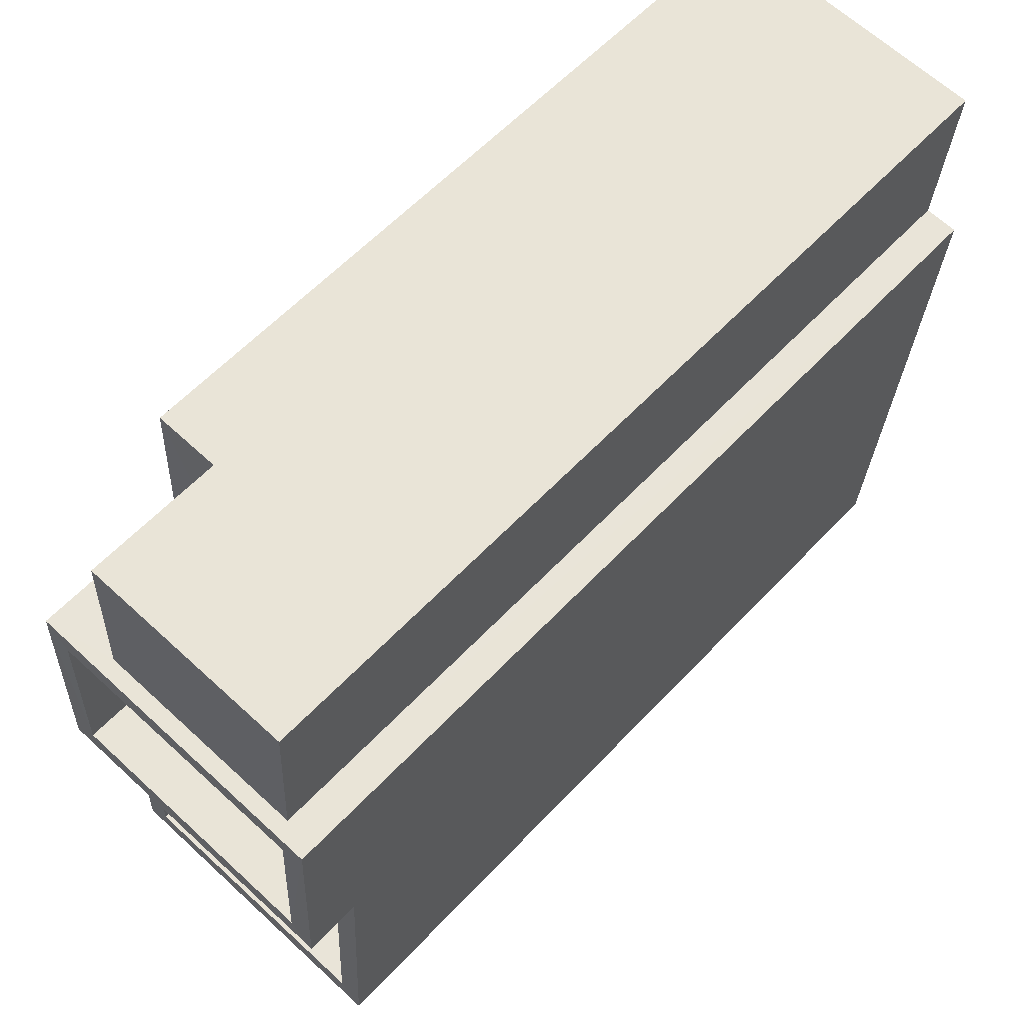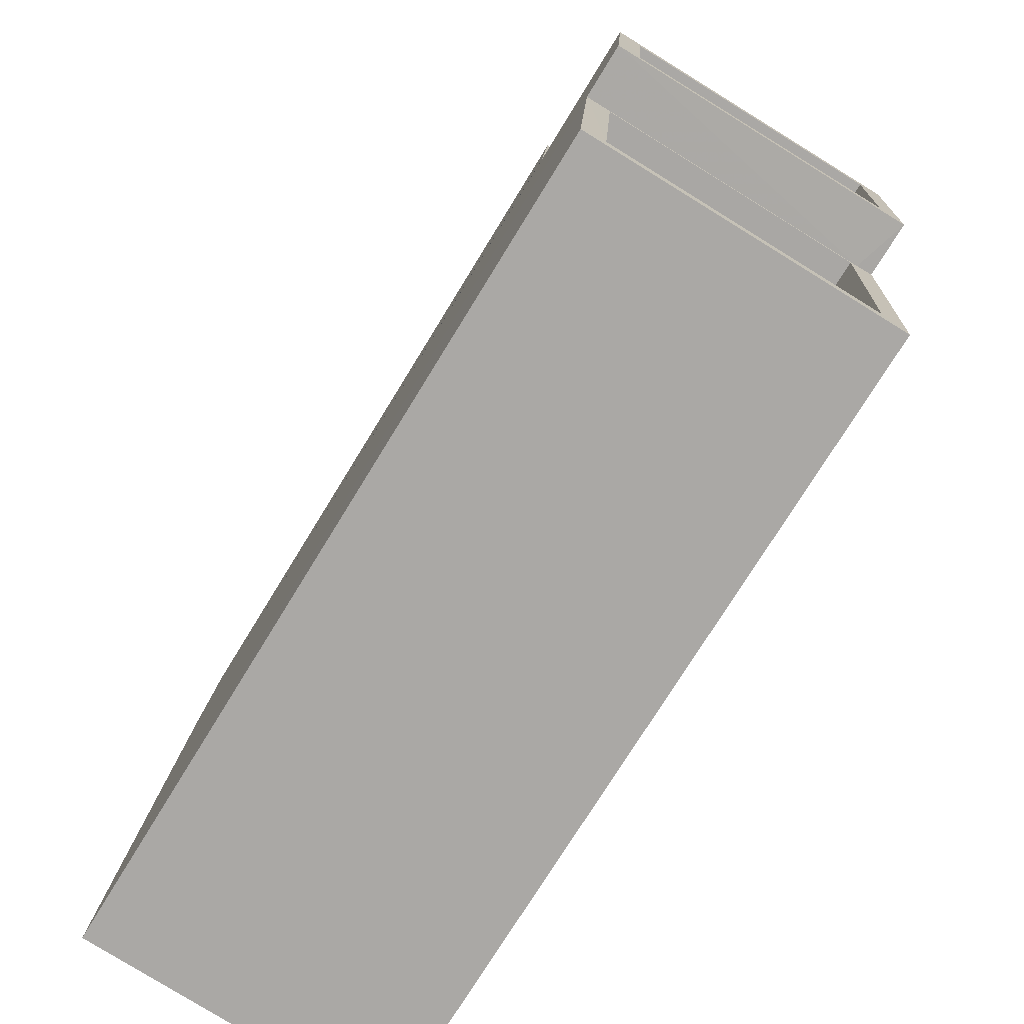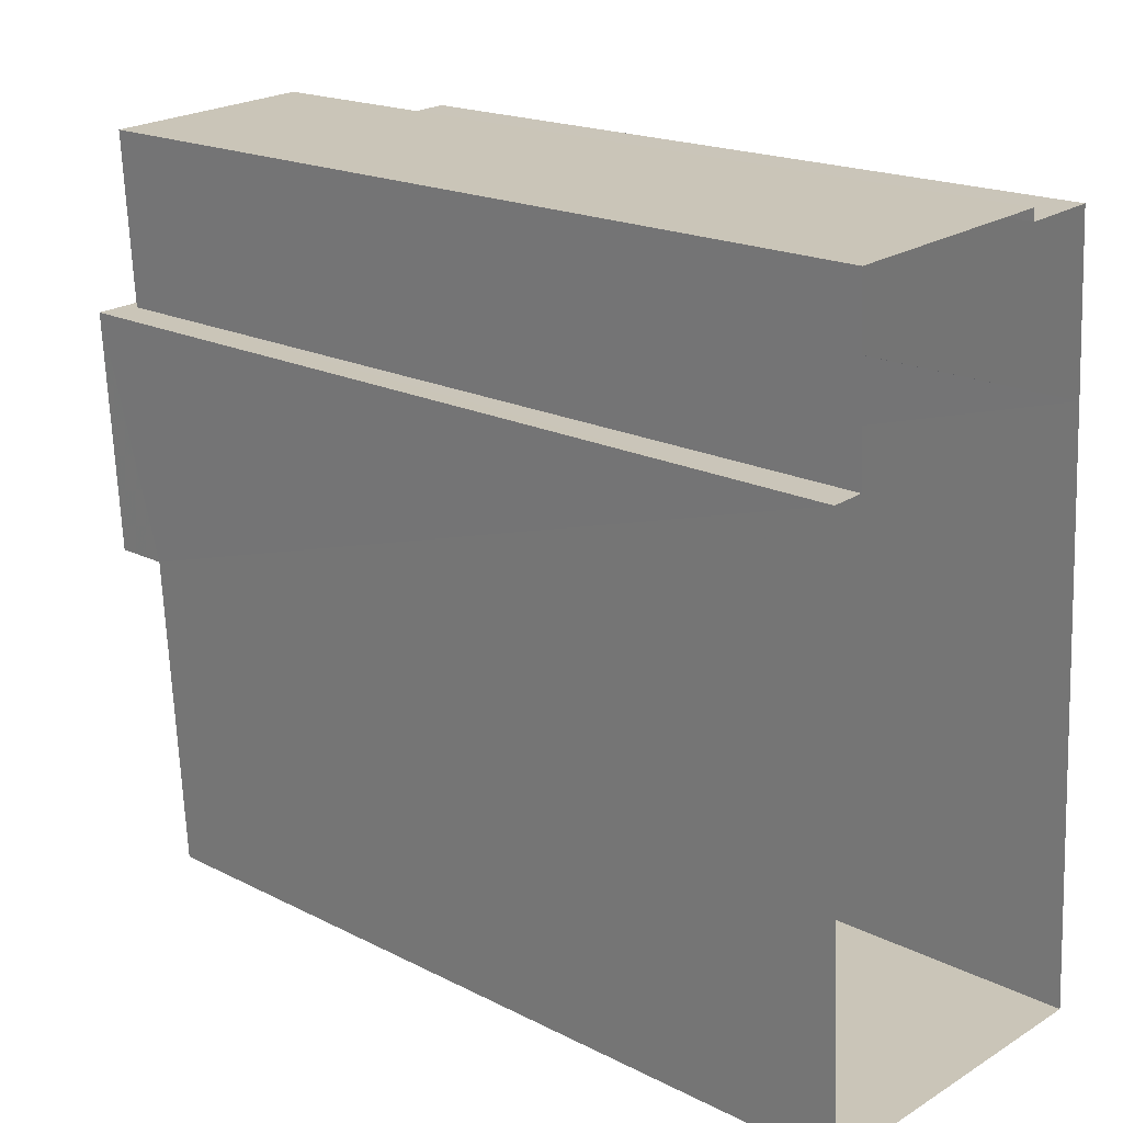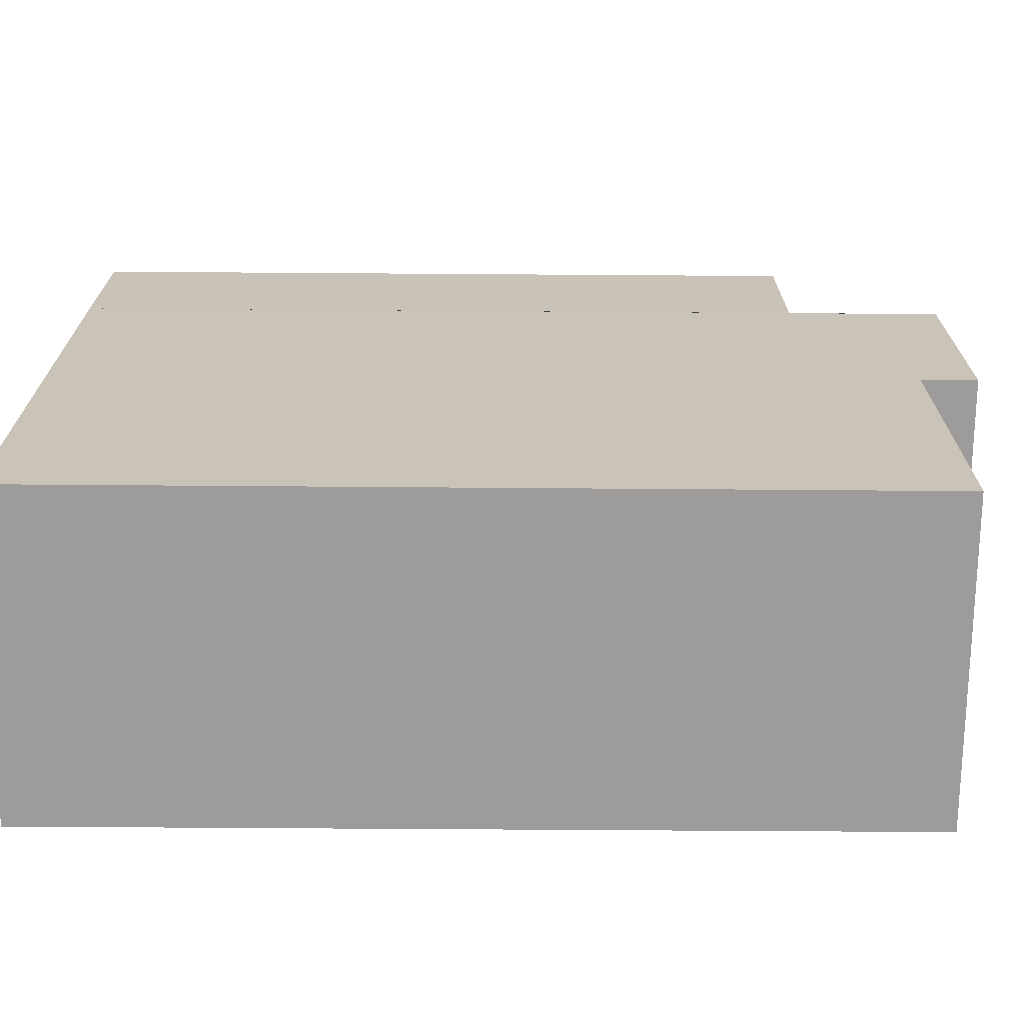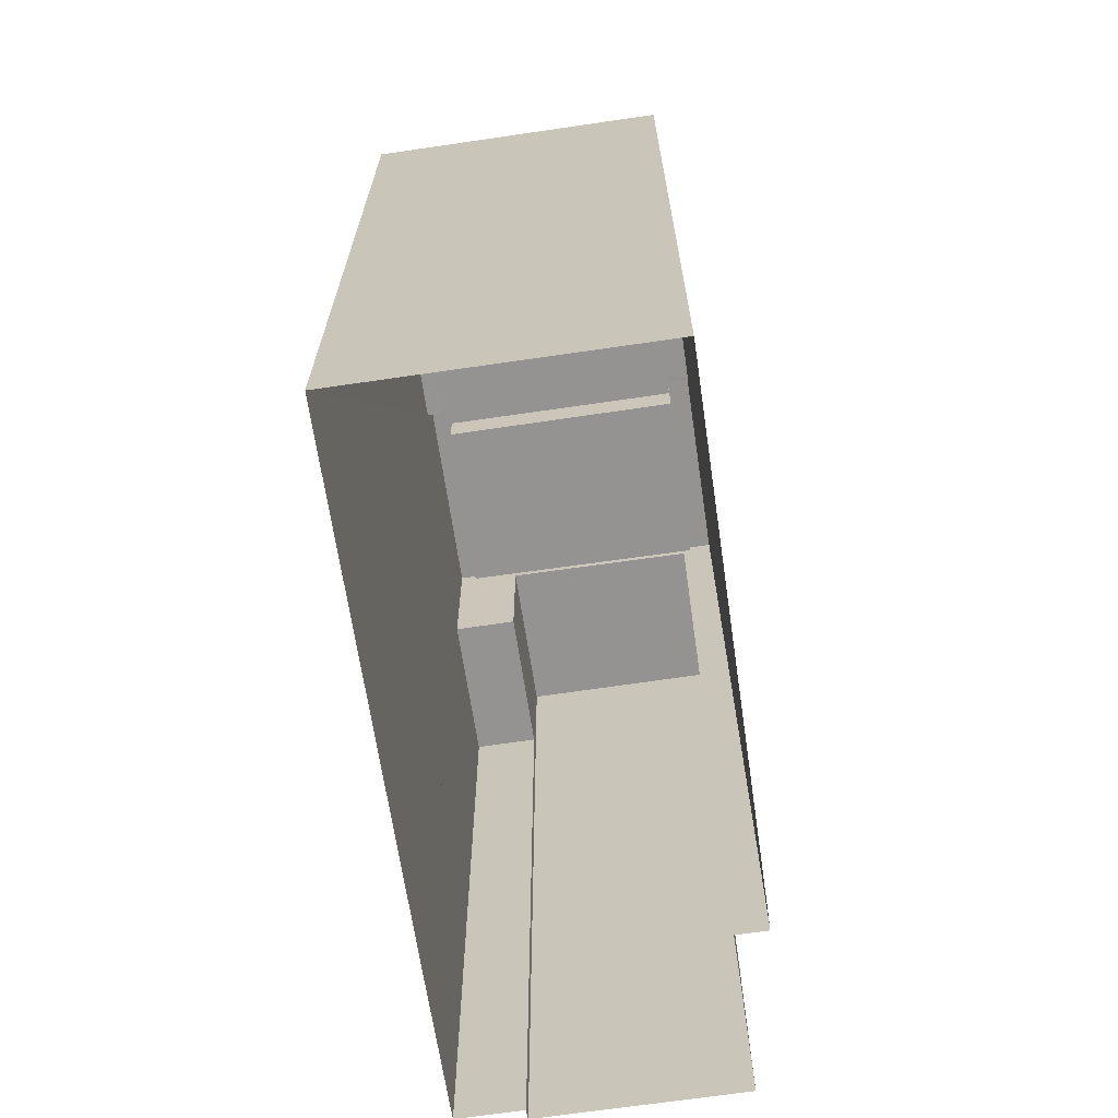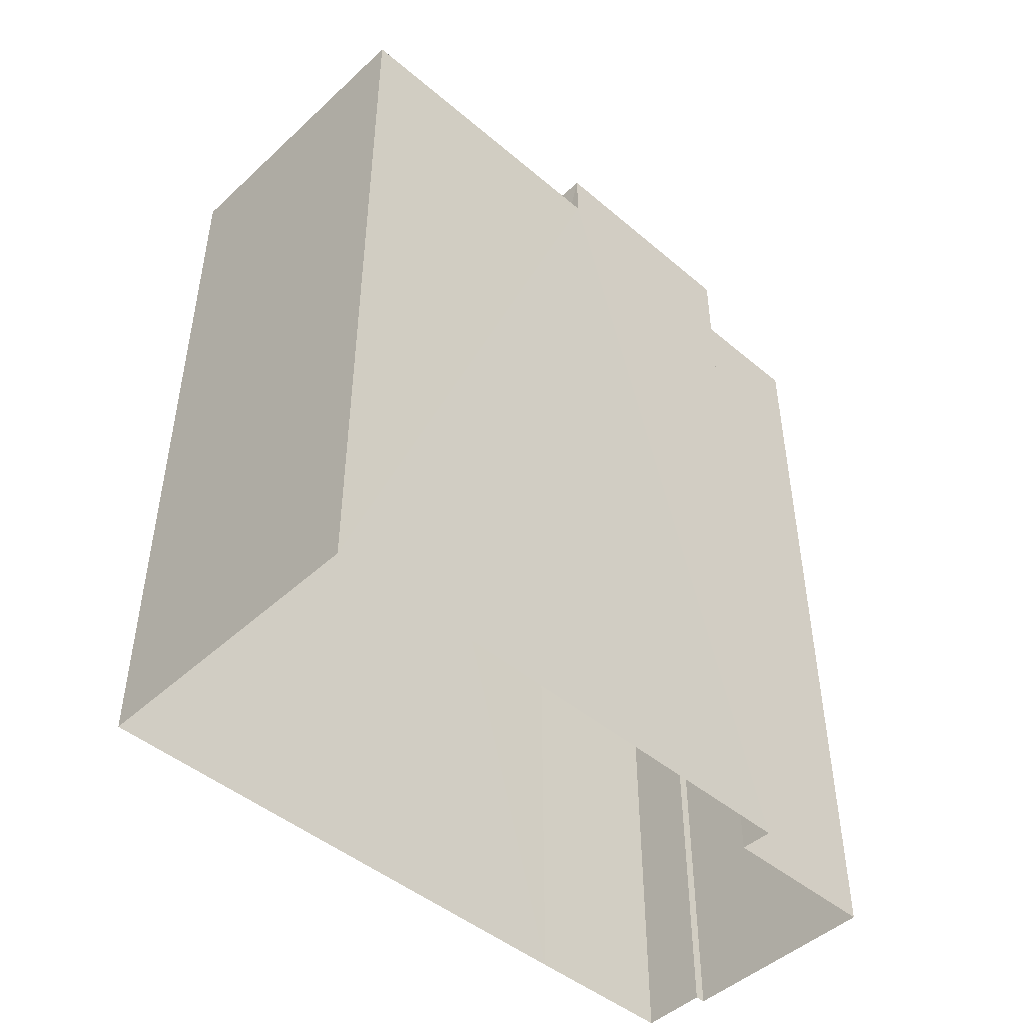
<metadata>
{"format":"obj","ext":"obj","renderer":"f3d","projection":"perspective","resolution":1024,"background":"white","views":[{"elev":59.6,"azim":42.8,"up":"+Y"},{"elev":-73.8,"azim":-31.4,"up":"+Y"},{"elev":18.5,"azim":134.2,"up":"+Y"},{"elev":-66.8,"azim":-90.4,"up":"+Y"},{"elev":-66.8,"azim":5.0,"up":"+Z"},{"elev":-46.7,"azim":42.9,"up":"+Z"}]}
</metadata>
<code>
v -8.924e+04 -9.932e+04 6.953
v -8.924e+04 -9.932e+04 6.953
v -8.924e+04 -9.931e+04 6.952
v -8.924e+04 -9.931e+04 6.952
v -8.924e+04 -9.931e+04 6.953
v -8.924e+04 -9.931e+04 6.953
v -8.924e+04 -9.931e+04 6.952
v -8.924e+04 -9.931e+04 6.953
v -8.924e+04 -9.931e+04 6.953
v -8.924e+04 -9.931e+04 6.953
v -8.924e+04 -9.931e+04 17.06
v -8.924e+04 -9.931e+04 17.06
v -8.924e+04 -9.931e+04 17.06
v -8.924e+04 -9.931e+04 17.06
v -8.924e+04 -9.931e+04 15.97
v -8.924e+04 -9.931e+04 15.97
v -8.924e+04 -9.931e+04 15.97
v -8.924e+04 -9.931e+04 15.97
v -8.924e+04 -9.931e+04 17.67
v -8.924e+04 -9.931e+04 17.67
v -8.924e+04 -9.931e+04 17.67
v -8.924e+04 -9.931e+04 17.67
v -8.924e+04 -9.931e+04 17.86
v -8.924e+04 -9.931e+04 17.86
v -8.924e+04 -9.931e+04 17.86
v -8.924e+04 -9.931e+04 17.86
v -8.924e+04 -9.931e+04 17.86
v -8.924e+04 -9.931e+04 17.86
v -8.924e+04 -9.931e+04 17.86
v -8.924e+04 -9.931e+04 17.86
v -8.924e+04 -9.932e+04 17.18
v -8.924e+04 -9.932e+04 17.18
v -8.924e+04 -9.932e+04 17.18
v -8.924e+04 -9.931e+04 17.18
v -8.924e+04 -9.931e+04 17.18
v -8.924e+04 -9.931e+04 17.18
v -8.924e+04 -9.931e+04 17.18
v -8.924e+04 -9.932e+04 17.18
v -8.924e+04 -9.931e+04 17.18
v -8.924e+04 -9.932e+04 16.38
v -8.924e+04 -9.931e+04 16.38
v -8.924e+04 -9.931e+04 16.38
v -8.924e+04 -9.932e+04 16.38
f 1 2 3
f 4 1 3
f 2 5 6
f 7 3 8
f 7 8 9
f 8 6 10
f 3 2 6
f 3 6 8
f 11 12 13
f 11 14 12
f 15 16 17
f 15 18 16
f 19 20 21
f 22 19 21
f 23 24 25
f 24 26 25
f 27 28 29
f 30 27 29
f 28 26 24
f 29 28 24
f 31 32 33
f 34 35 36
f 37 34 36
f 35 32 38
f 38 32 31
f 36 35 38
f 33 39 31
f 31 39 37
f 39 34 37
f 40 41 42
f 40 43 41
f 23 25 27
f 30 23 27
f 30 14 11
f 30 29 14
f 28 27 35
f 27 5 35
f 35 2 32
f 35 5 2
f 36 42 41
f 37 36 41
f 6 16 10
f 6 17 16
f 8 10 16
f 18 8 16
f 20 7 9
f 21 20 9
f 36 40 42
f 36 38 40
f 33 2 1
f 33 32 2
f 13 30 11
f 13 23 30
f 29 12 14
f 29 24 12
f 31 41 43
f 31 37 41
f 23 13 12
f 24 23 12
f 15 22 18
f 8 18 9
f 9 18 21
f 18 22 21
f 38 43 40
f 38 31 43
f 3 7 20
f 19 3 20
f 26 28 34
f 26 34 39
f 28 35 34
f 3 19 4
f 25 4 19
f 25 22 27
f 5 17 6
f 27 17 5
f 22 15 17
f 25 19 22
f 22 17 27
f 26 39 25
f 25 39 4
f 4 39 1
f 39 33 1

</code>
